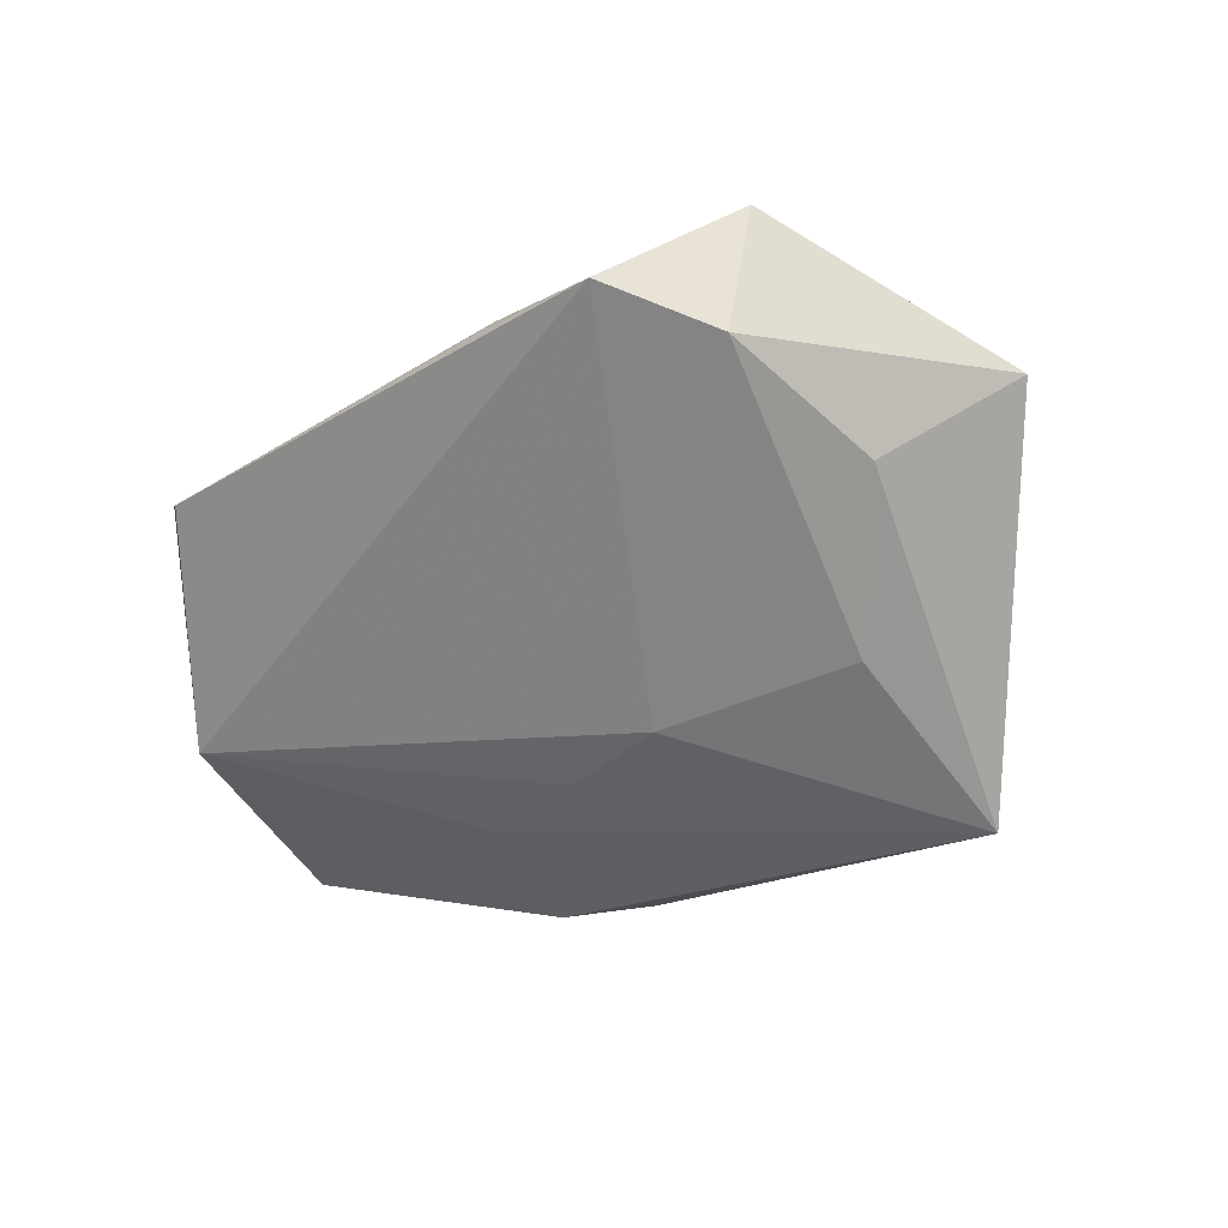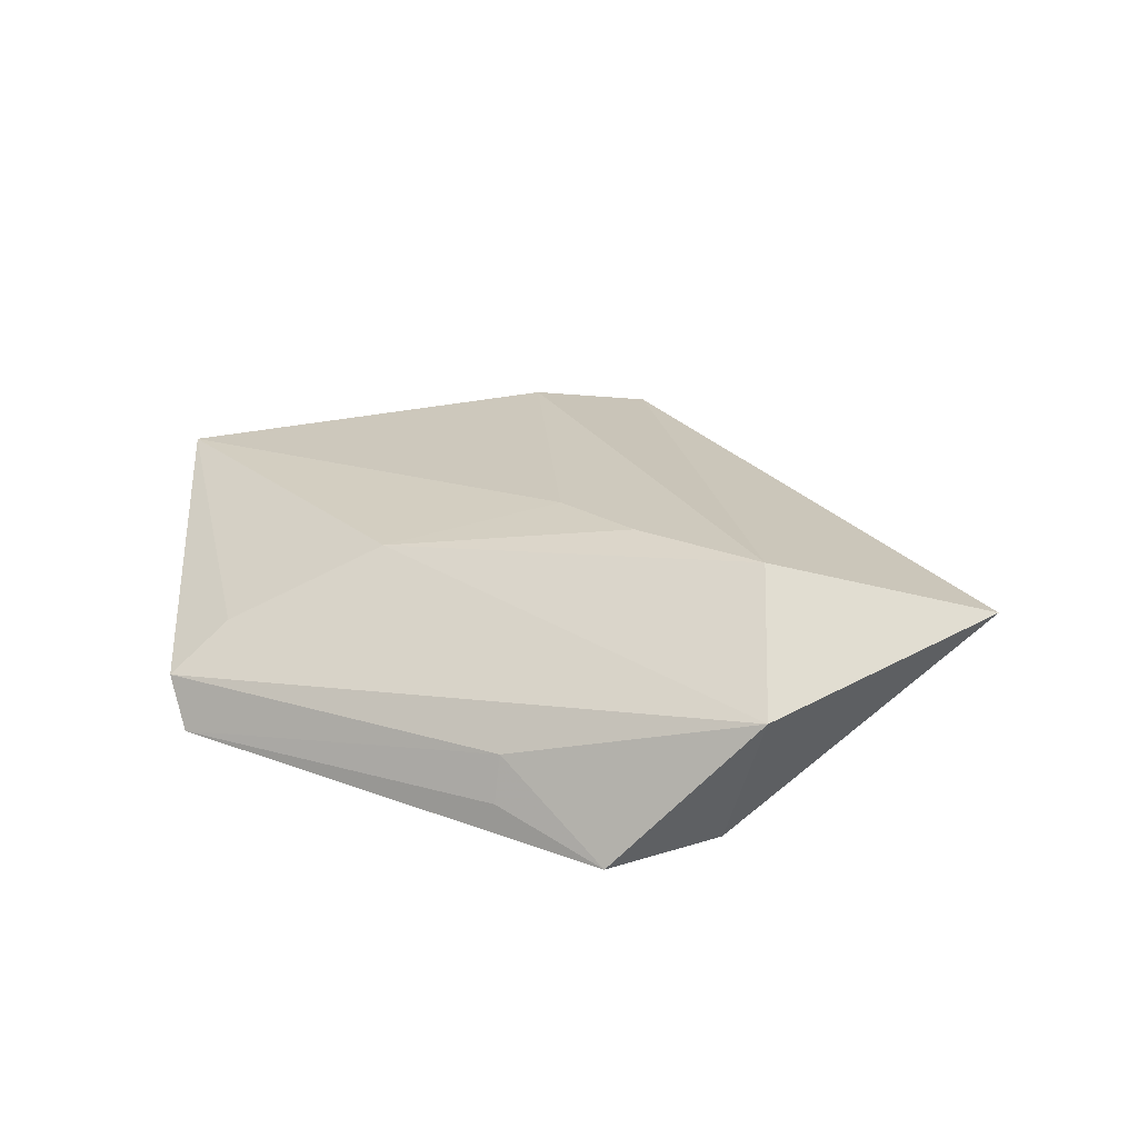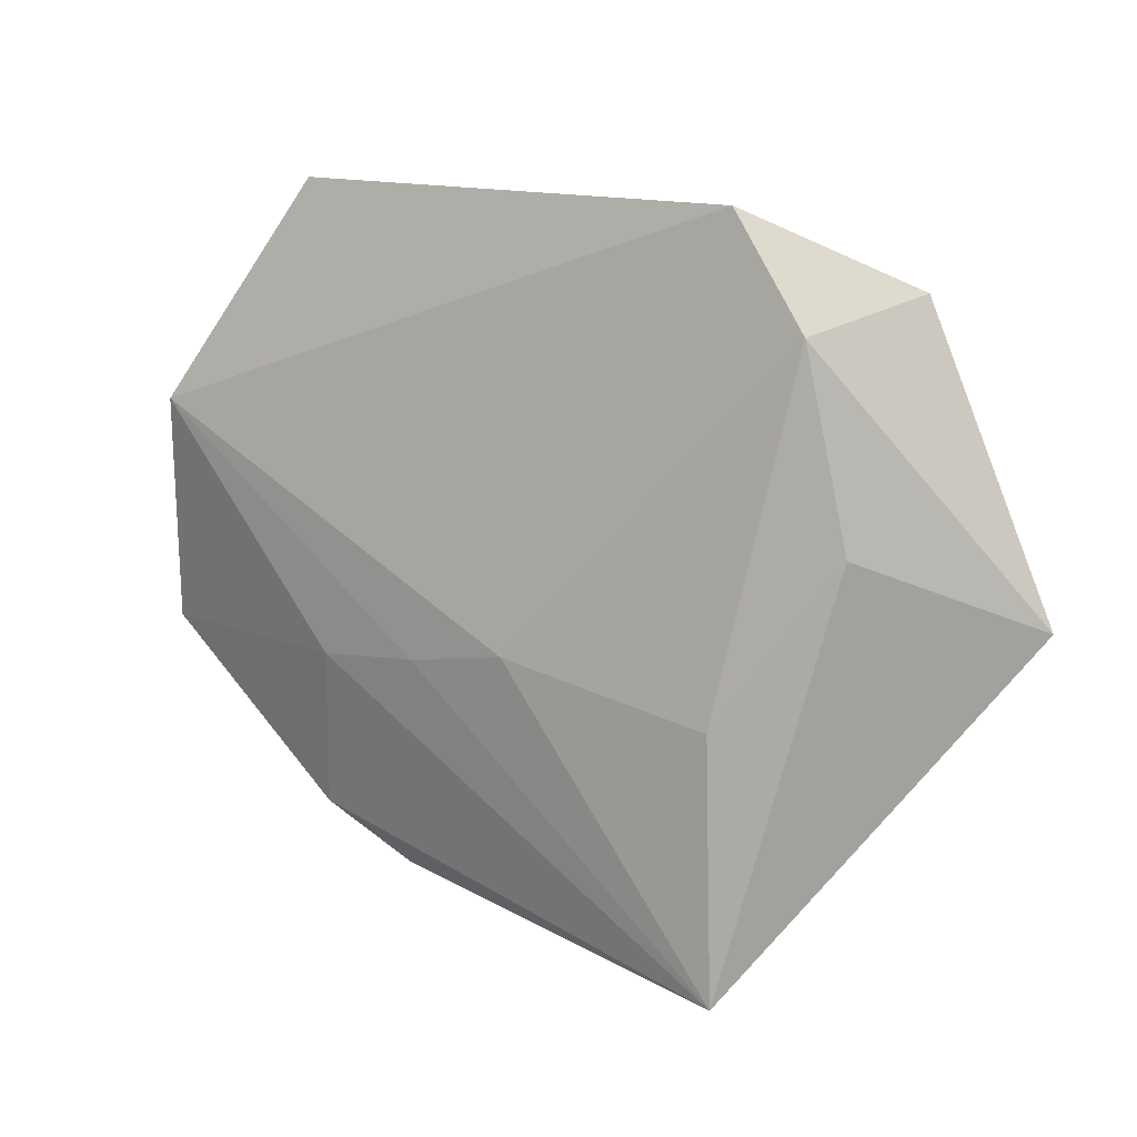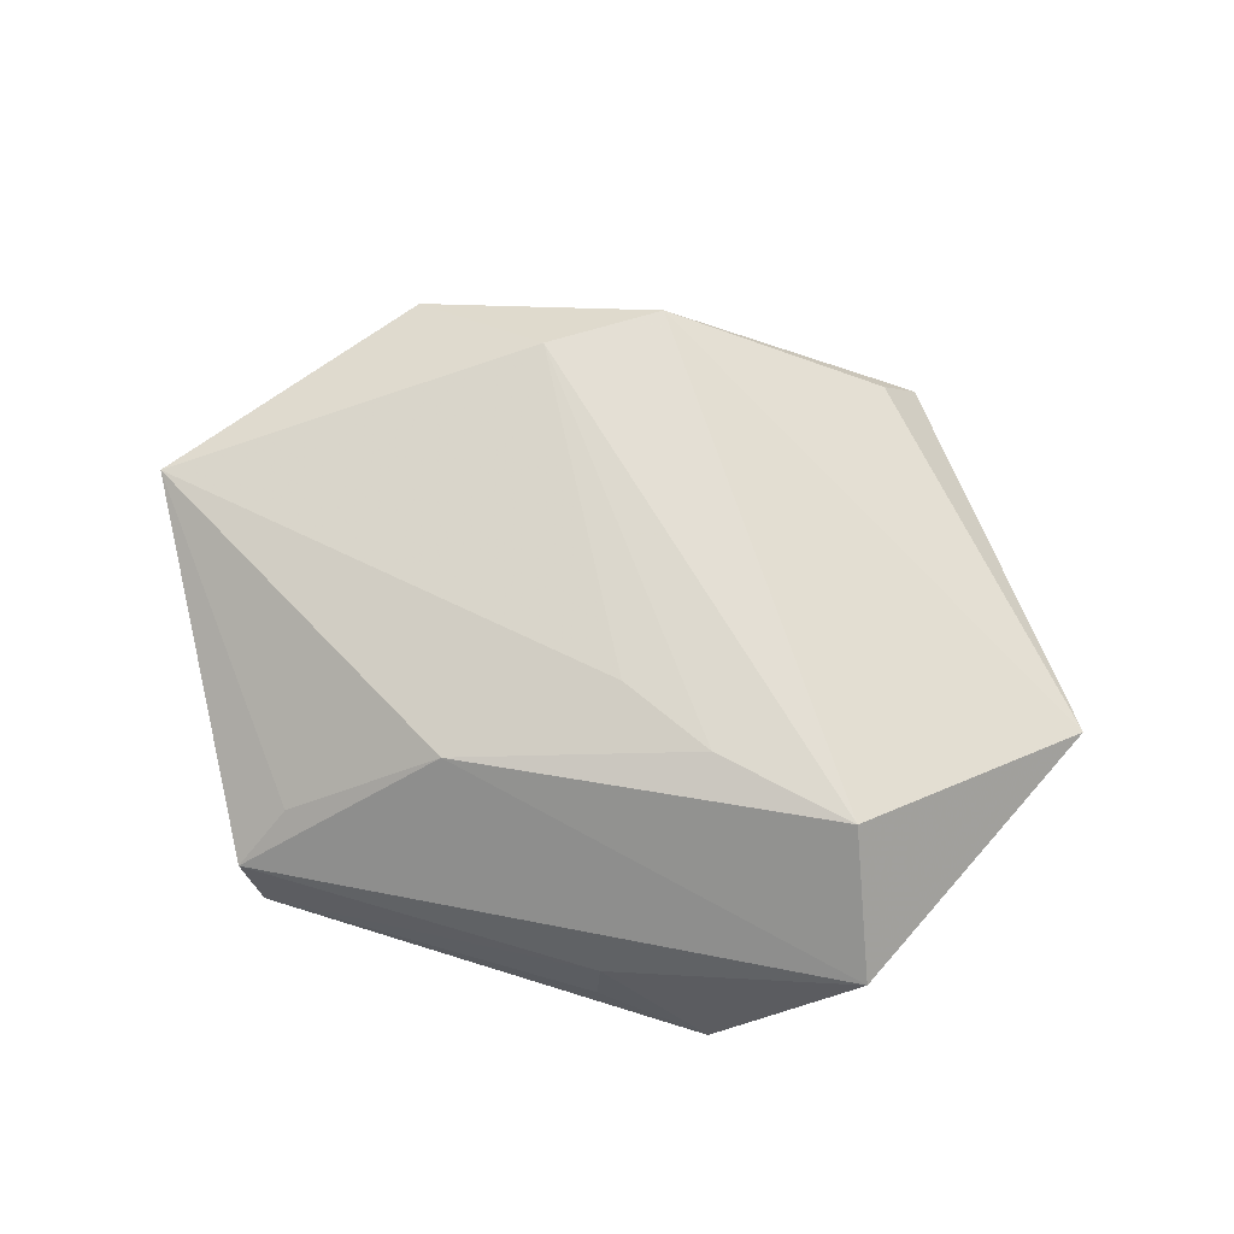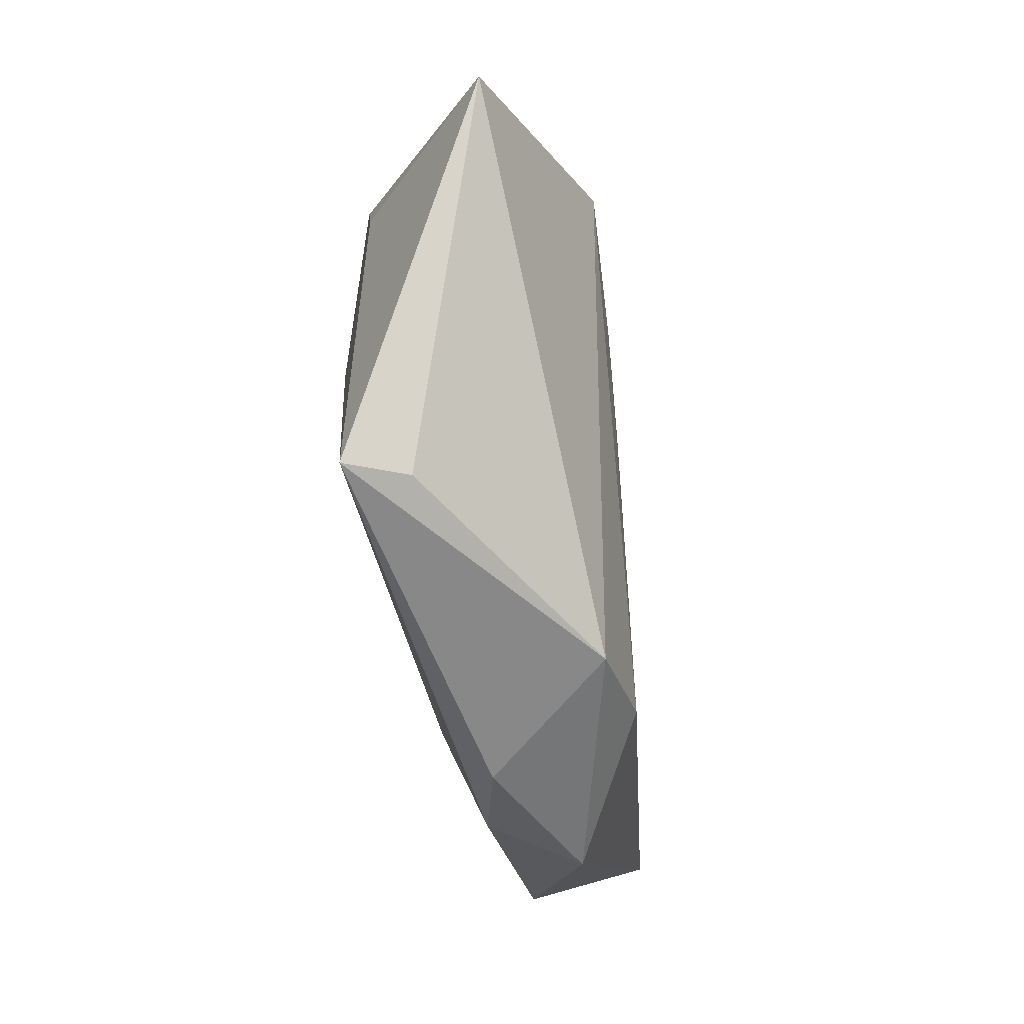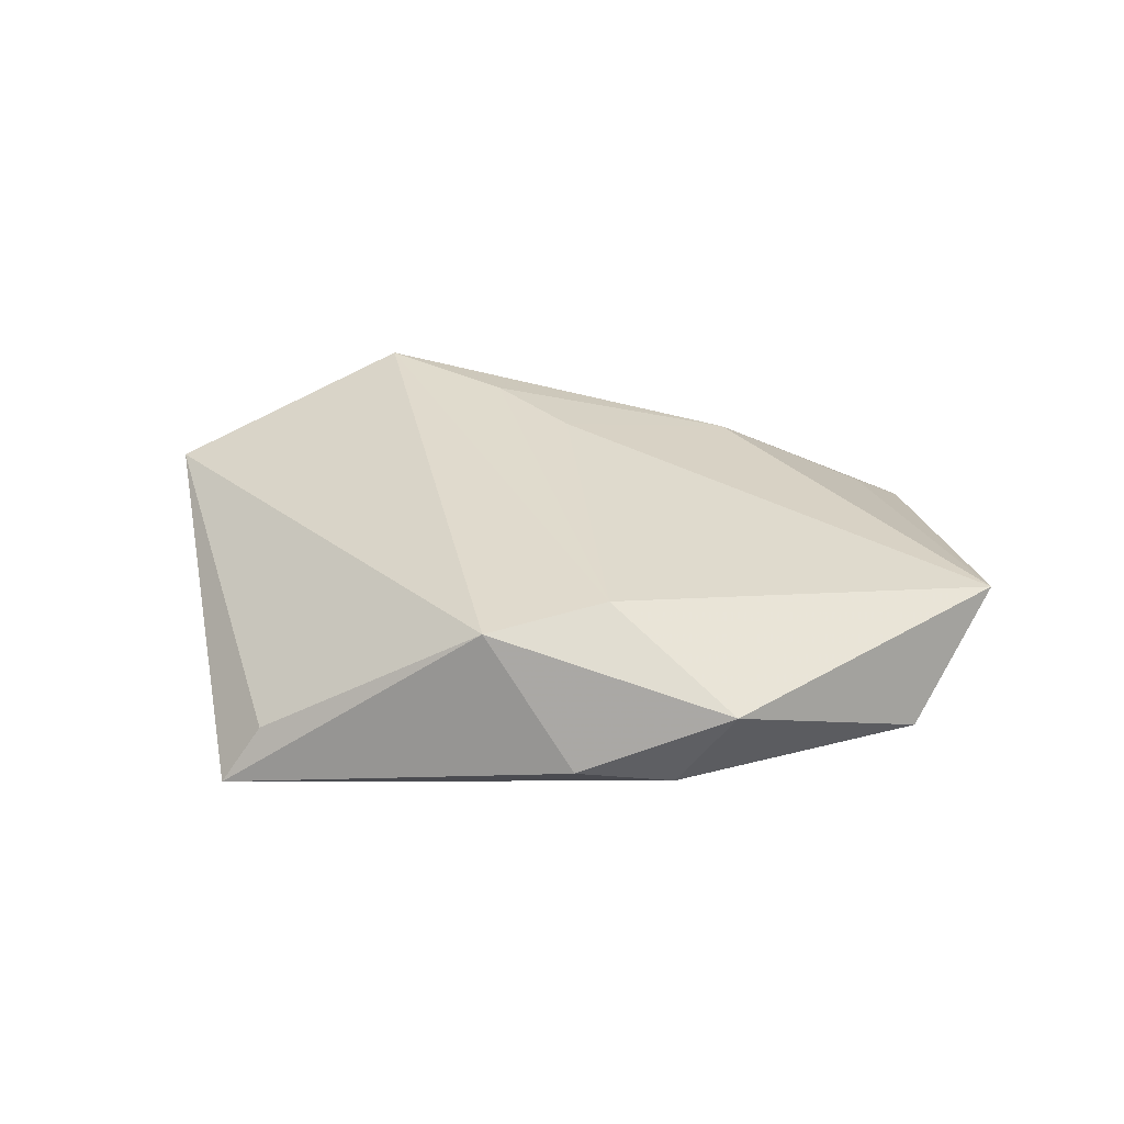
<metadata>
{"format":"obj","ext":"obj","renderer":"f3d","projection":"perspective","resolution":1024,"background":"white","views":[{"elev":-58.1,"azim":-145.1,"up":"+Z"},{"elev":26.6,"azim":-152.7,"up":"+Z"},{"elev":9.9,"azim":-151.6,"up":"+Y"},{"elev":75.3,"azim":-160.8,"up":"+Z"},{"elev":-69.3,"azim":-80.4,"up":"+Y"},{"elev":29.2,"azim":25.1,"up":"+Z"}]}
</metadata>
<code>
v -0.03647 0.02682 0.005758
v 0.01611 -0.0248 0.01199
v -0.0003119 -0.008545 -0.01332
v -0.01049 0.03355 -0.001294
v -0.02314 0.03526 -0.0102
v 0.01652 -0.03412 -0.003461
v 0.01088 -0.01013 -0.01199
v -0.03079 0.02352 -0.0108
v -0.02221 -0.04146 -0.01131
v 0.005671 -0.03316 0.00995
v -0.02227 -0.01381 -0.01273
v 0.011 0.02002 0.01145
v 0.02588 0.03745 -0.006428
v 0.03172 -0.02761 0.003643
v 0.02538 0.02912 0.003214
v -0.0302 0.01365 0.01594
v -0.03442 0.003047 -0.008731
v -0.01882 -0.03847 -0.005131
v 0.04539 -0.01006 -0.003761
v 0.04962 0.0005202 0.008772
v 0.02867 0.03564 -0.001142
v 0.04153 0.01444 -0.009905
v -0.01448 0.01128 0.0152
v -0.01071 0.03524 -0.006182
v 0.02215 -0.01089 -0.01036
v -0.04952 -0.004997 0.006195
v 0.02521 -0.02806 -0.005589
v -0.003679 0.007253 0.01435
f 26 10 16
f 16 10 2
f 9 26 17
f 9 17 11
f 21 20 22
f 22 20 19
f 18 26 9
f 9 10 18
f 18 10 26
f 2 10 14
f 14 20 2
f 19 20 14
f 26 16 1
f 1 4 5
f 21 4 1
f 8 17 26
f 26 1 8
f 8 1 5
f 8 11 17
f 21 1 12
f 12 1 16
f 2 20 28
f 20 12 28
f 21 22 13
f 13 22 5
f 13 4 21
f 5 22 3
f 3 8 5
f 11 8 3
f 9 11 3
f 19 14 27
f 6 10 9
f 6 14 10
f 9 27 6
f 6 27 14
f 15 20 21
f 21 12 15
f 15 12 20
f 23 12 16
f 23 28 12
f 23 16 2
f 2 28 23
f 5 4 24
f 24 13 5
f 4 13 24
f 25 22 19
f 19 27 25
f 25 27 9
f 7 3 22
f 22 25 7
f 9 3 7
f 7 25 9

</code>
